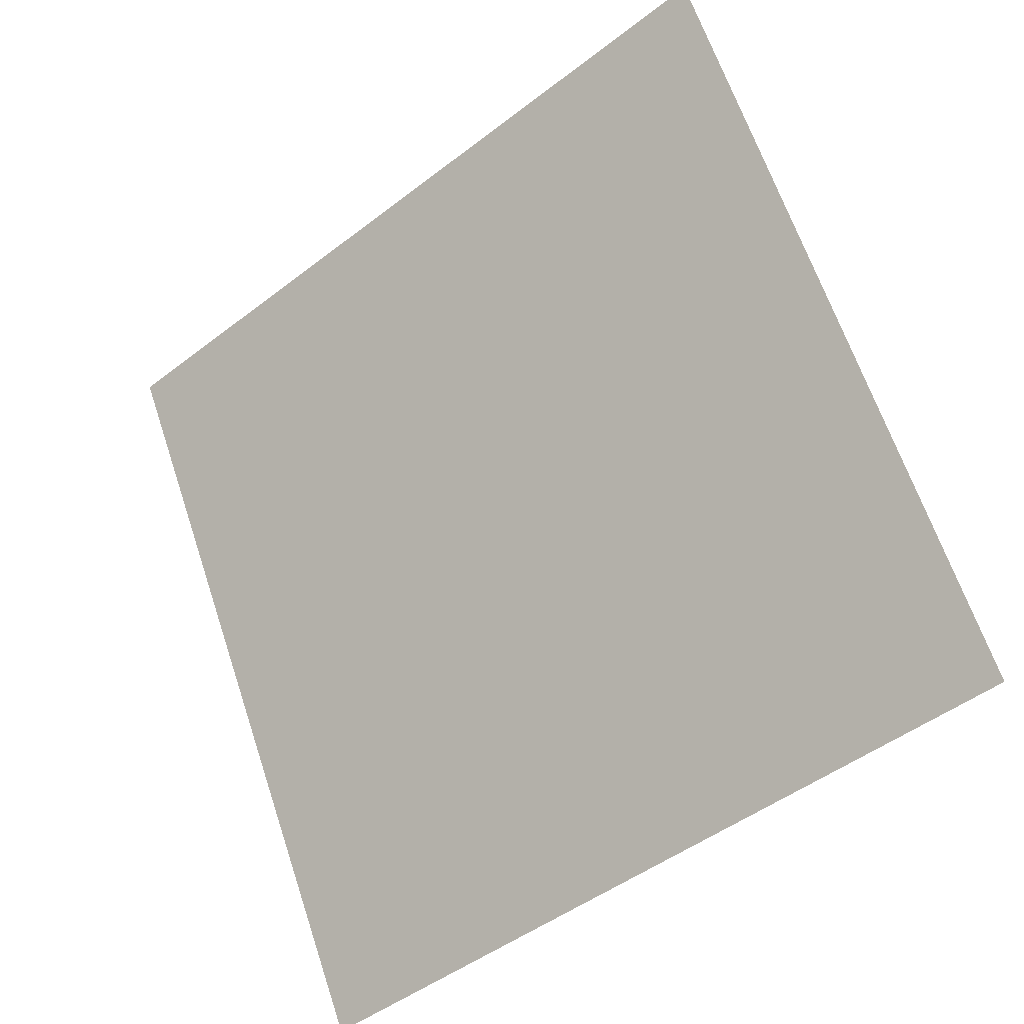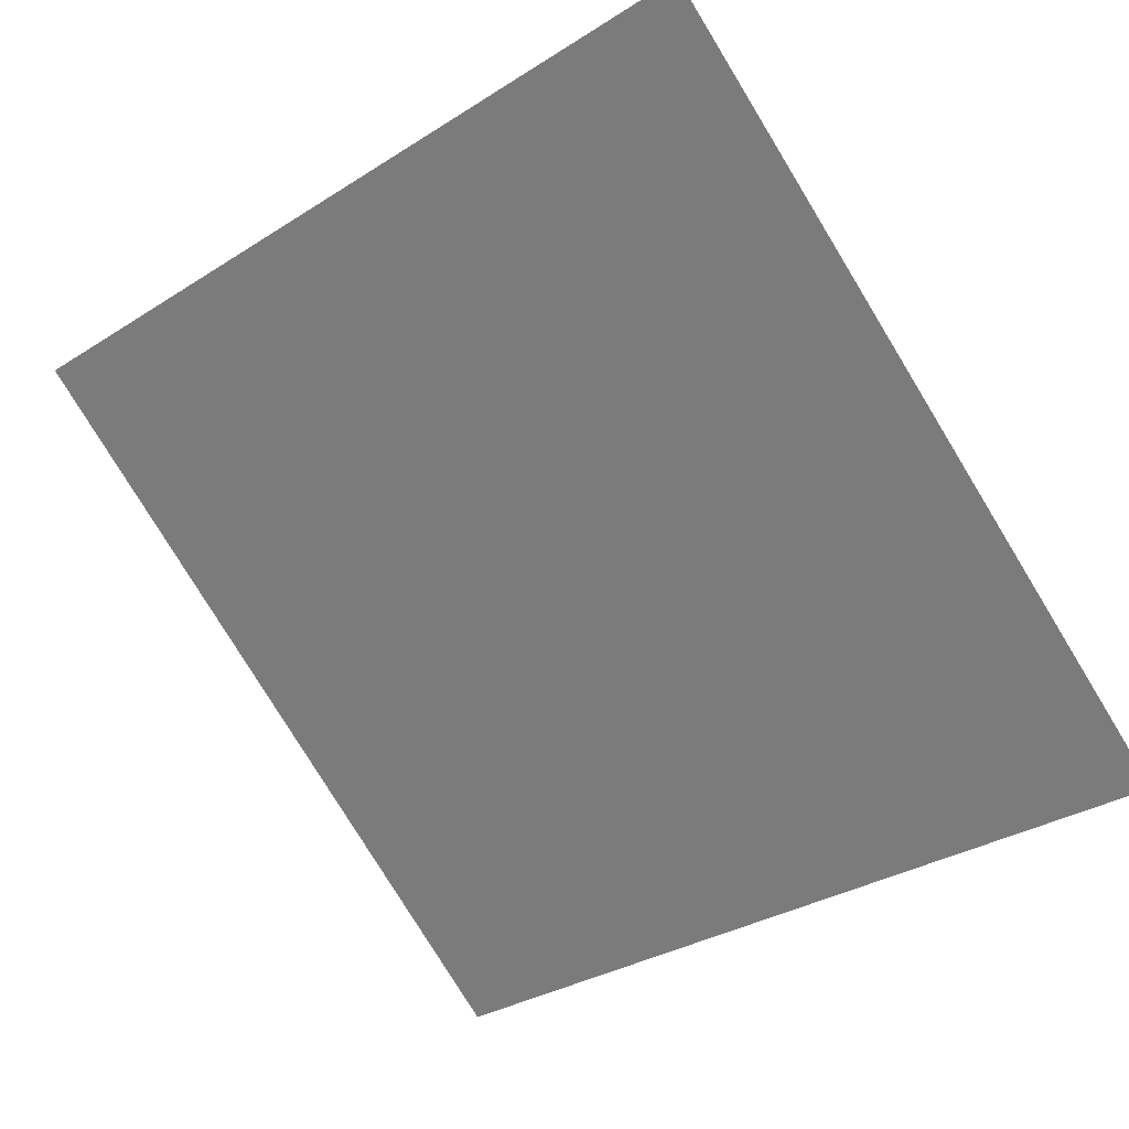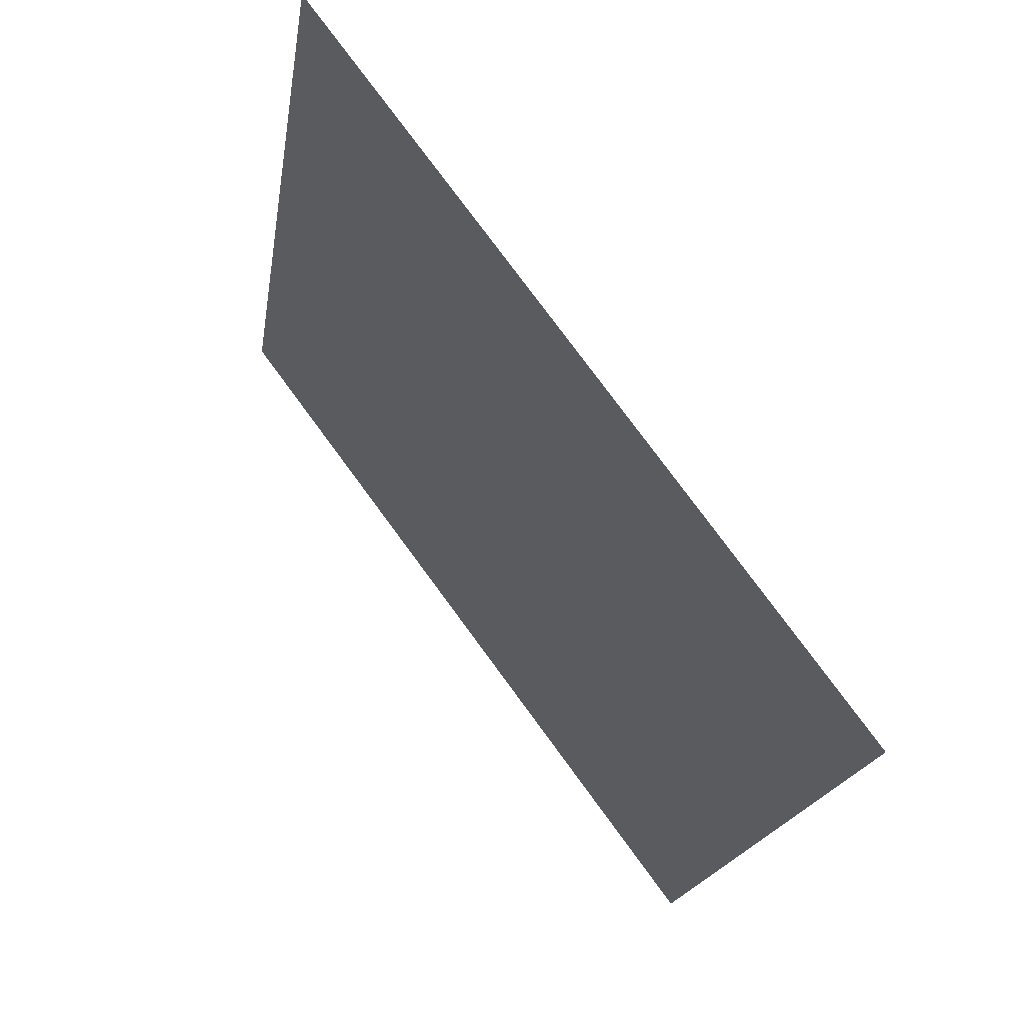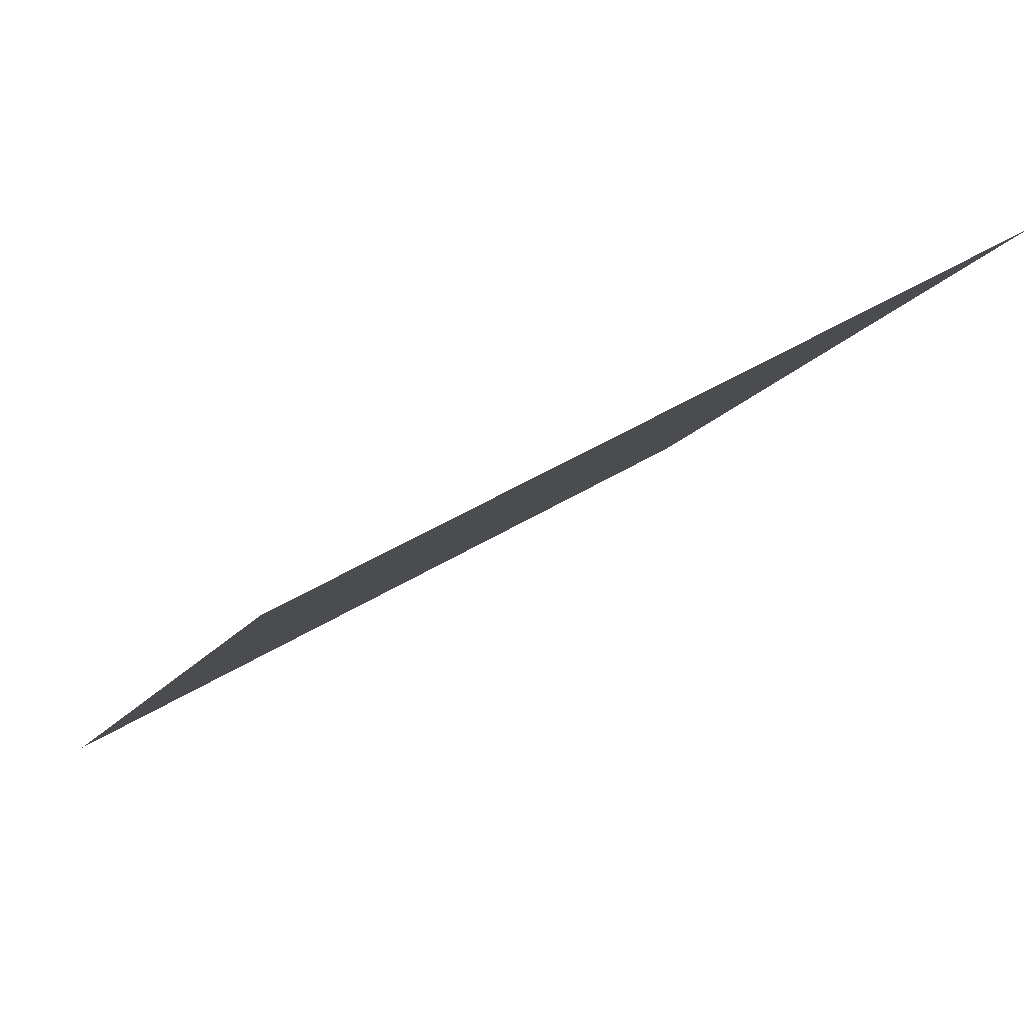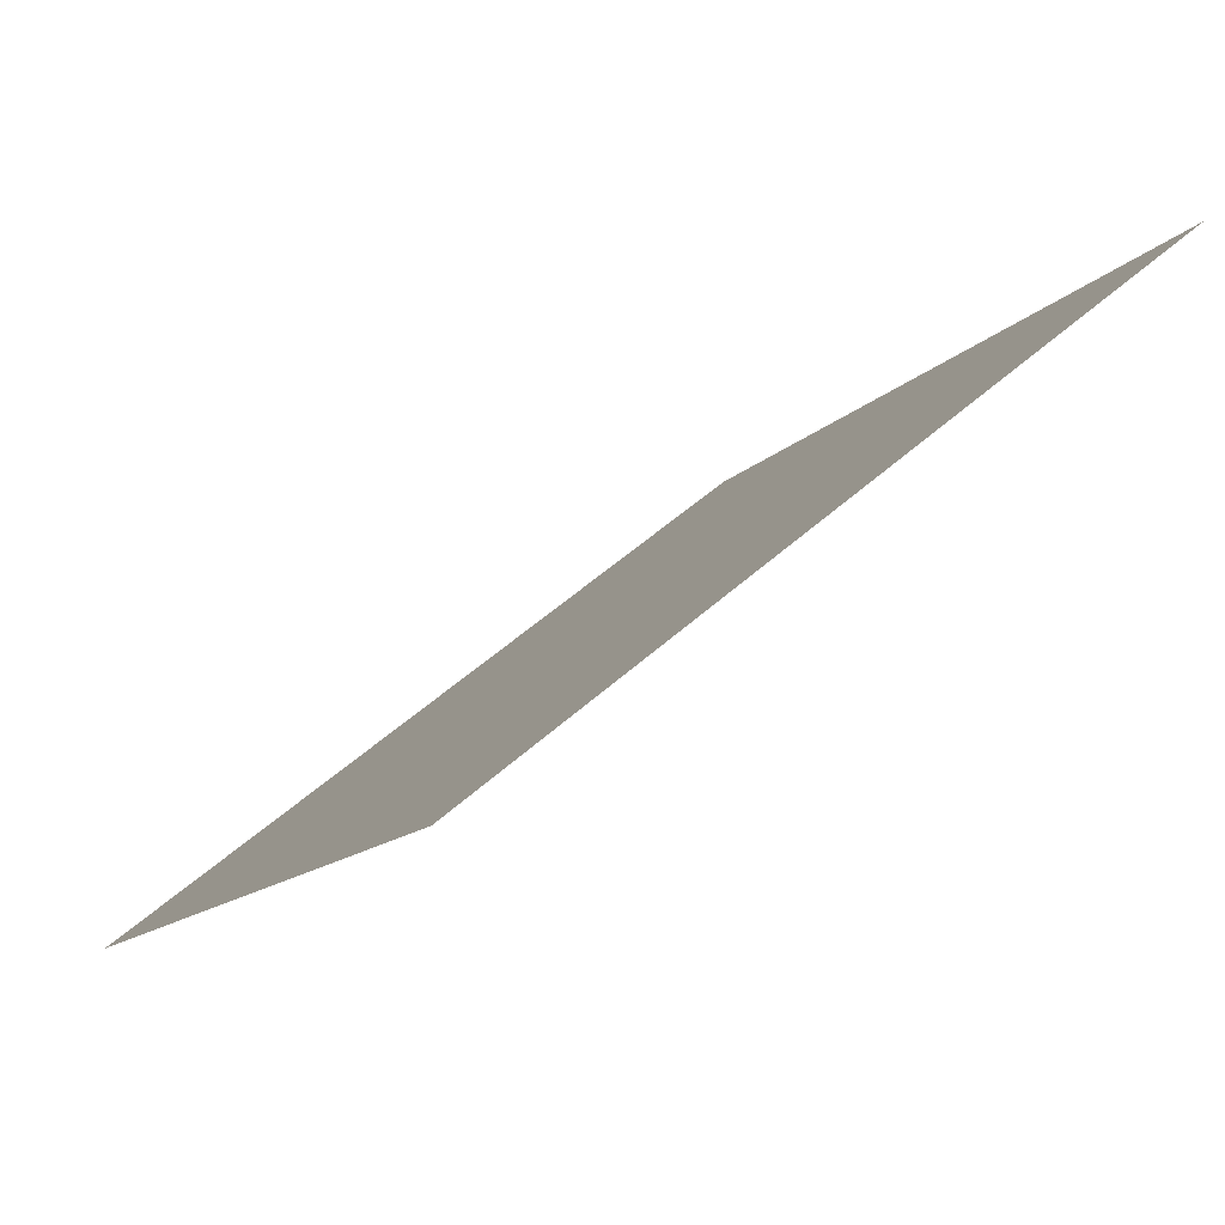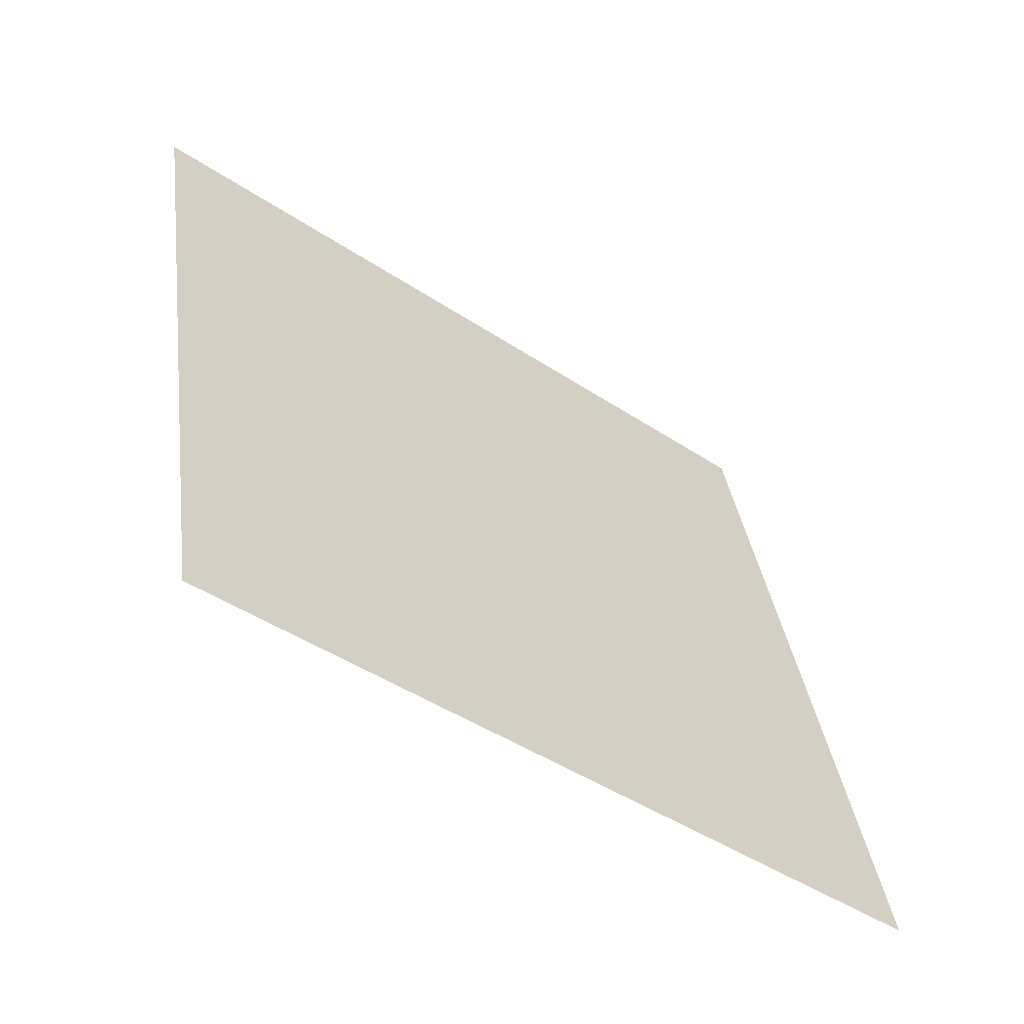
<metadata>
{"format":"obj","ext":"obj","renderer":"f3d","projection":"perspective","resolution":1024,"background":"white","views":[{"elev":65.8,"azim":-107.9,"up":"+Y"},{"elev":-34.4,"azim":41.9,"up":"+Y"},{"elev":-17.9,"azim":-99.8,"up":"+Z"},{"elev":44.9,"azim":143.3,"up":"+Z"},{"elev":48.9,"azim":133.5,"up":"+Z"},{"elev":33.7,"azim":82.8,"up":"+Y"}]}
</metadata>
<code>
v 0.09317 0.823 0.5588
v 0.08661 0.8232 0.5589
v 0.08673 0.8271 0.5642
v 0.09329 0.827 0.5641
f 4 3 2 1

</code>
